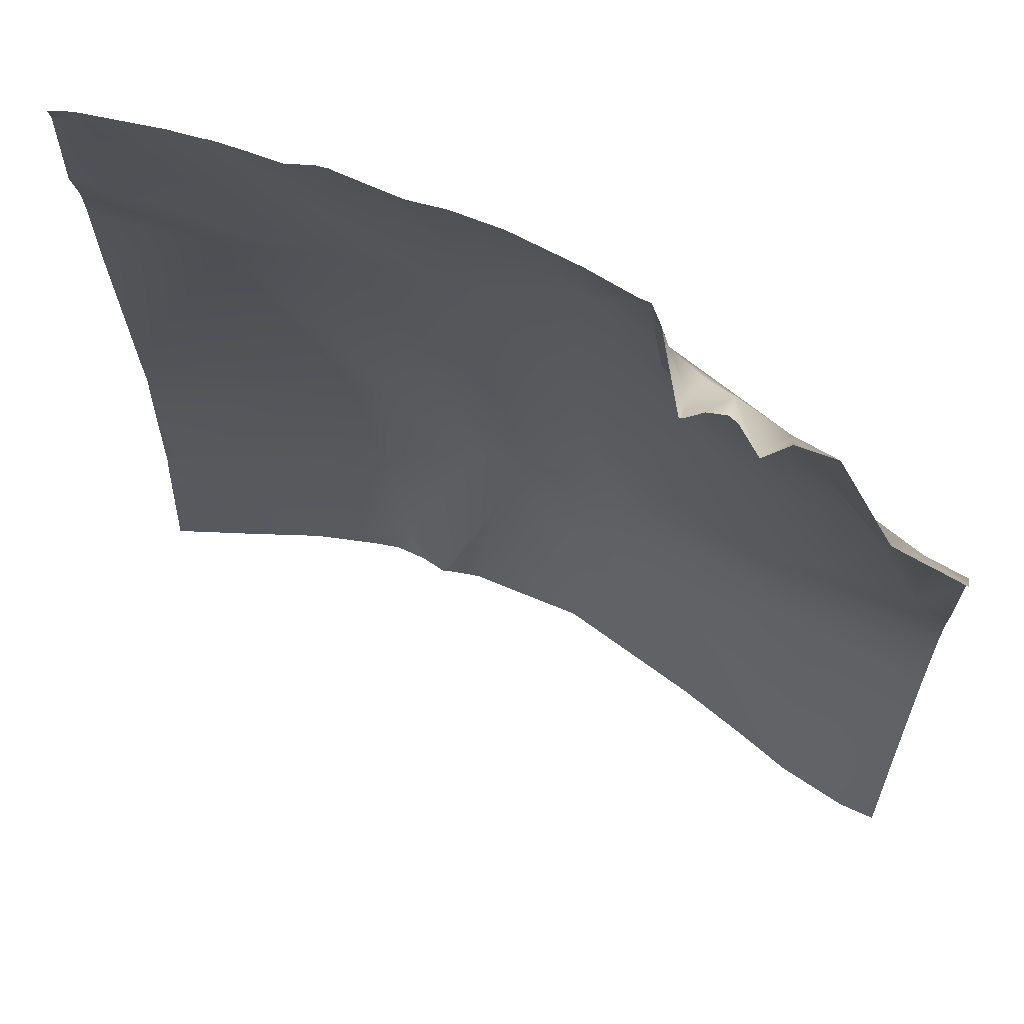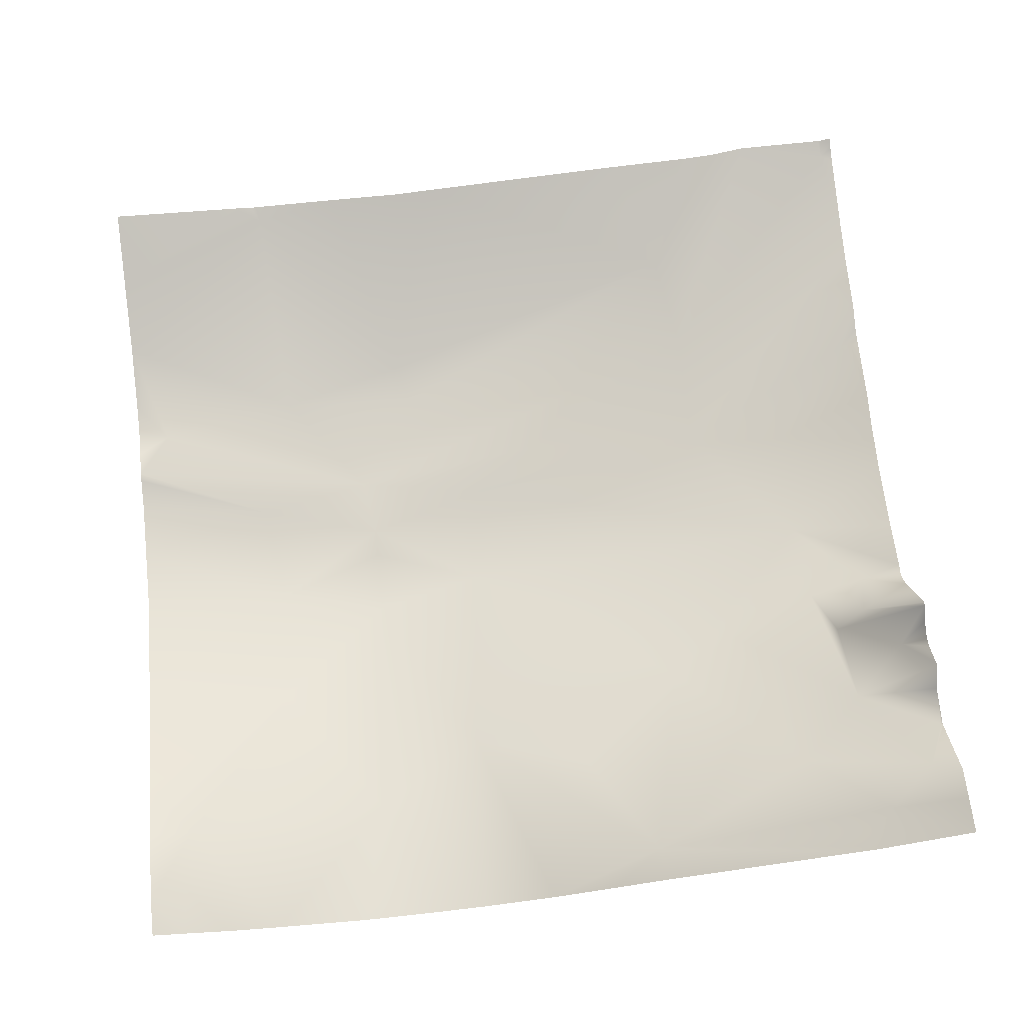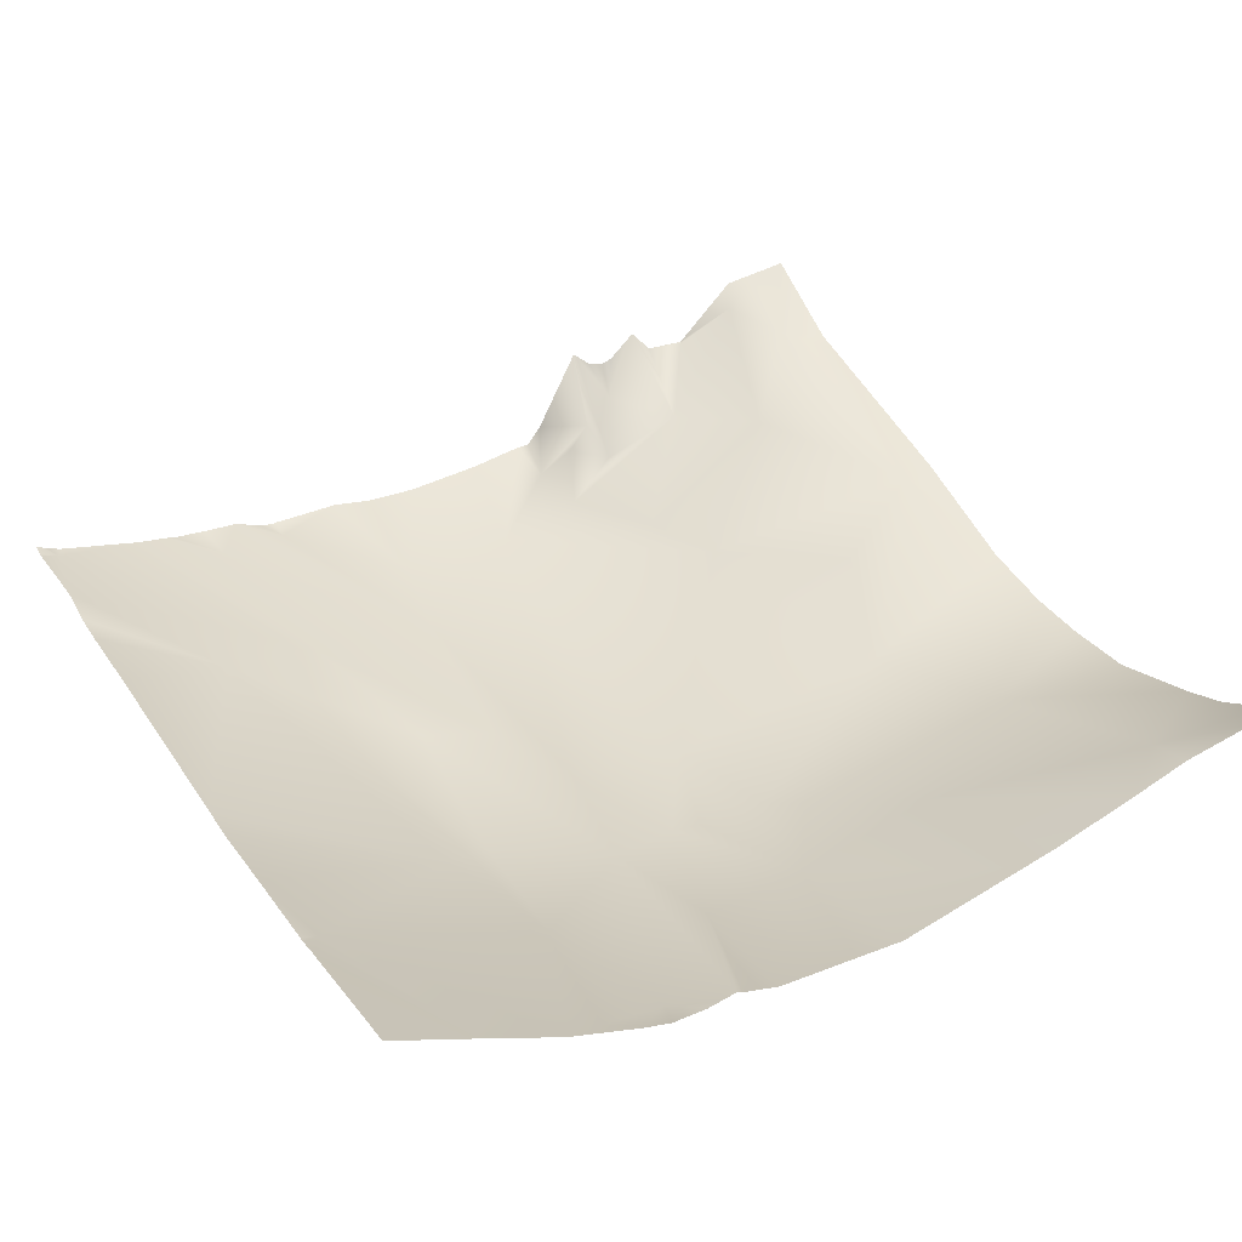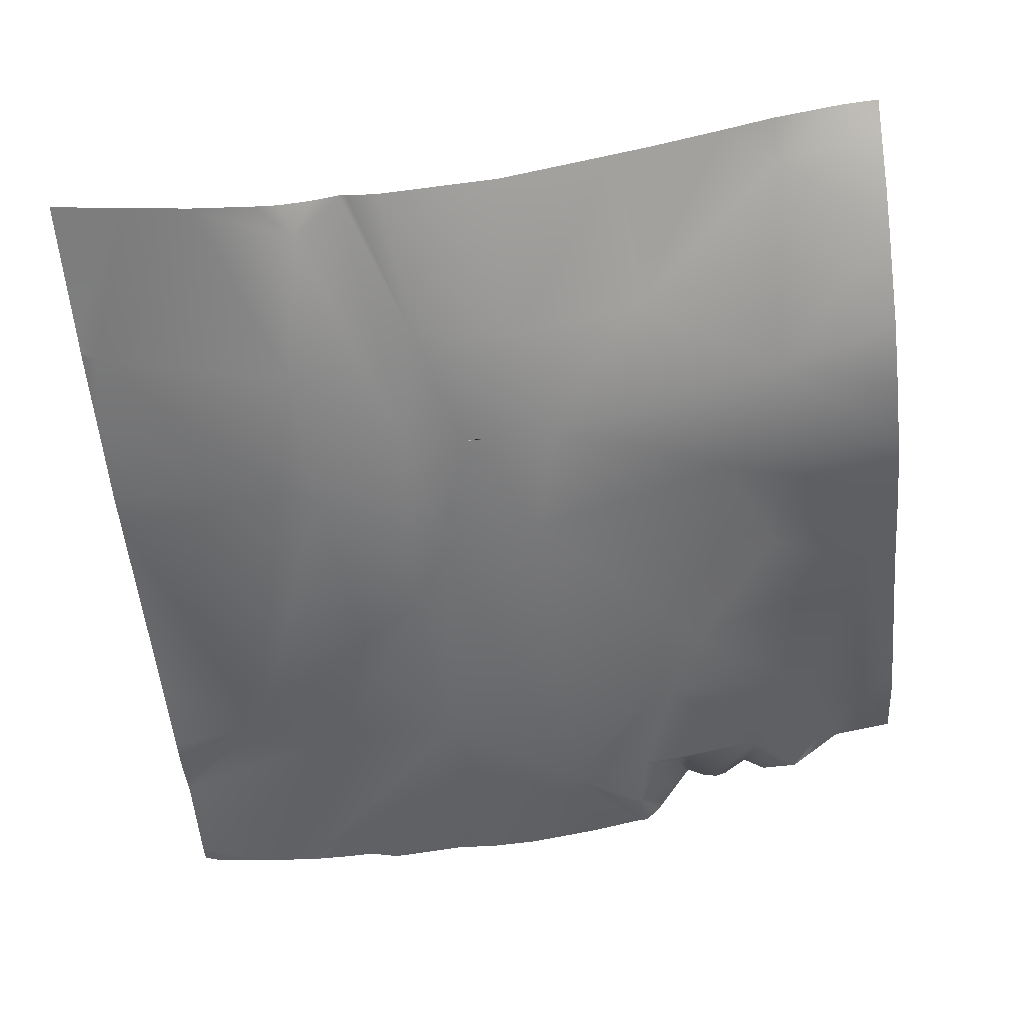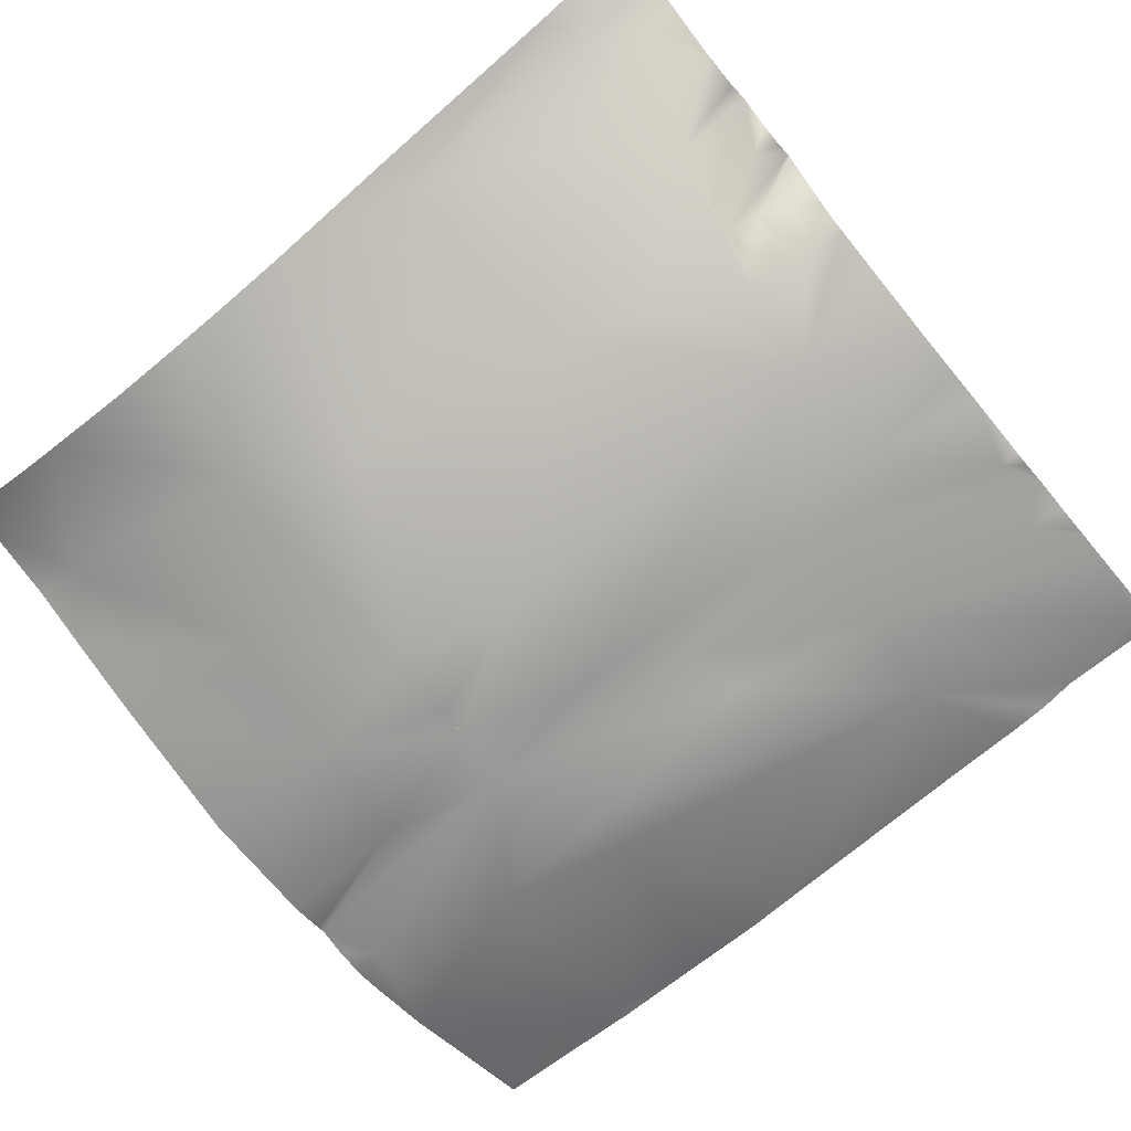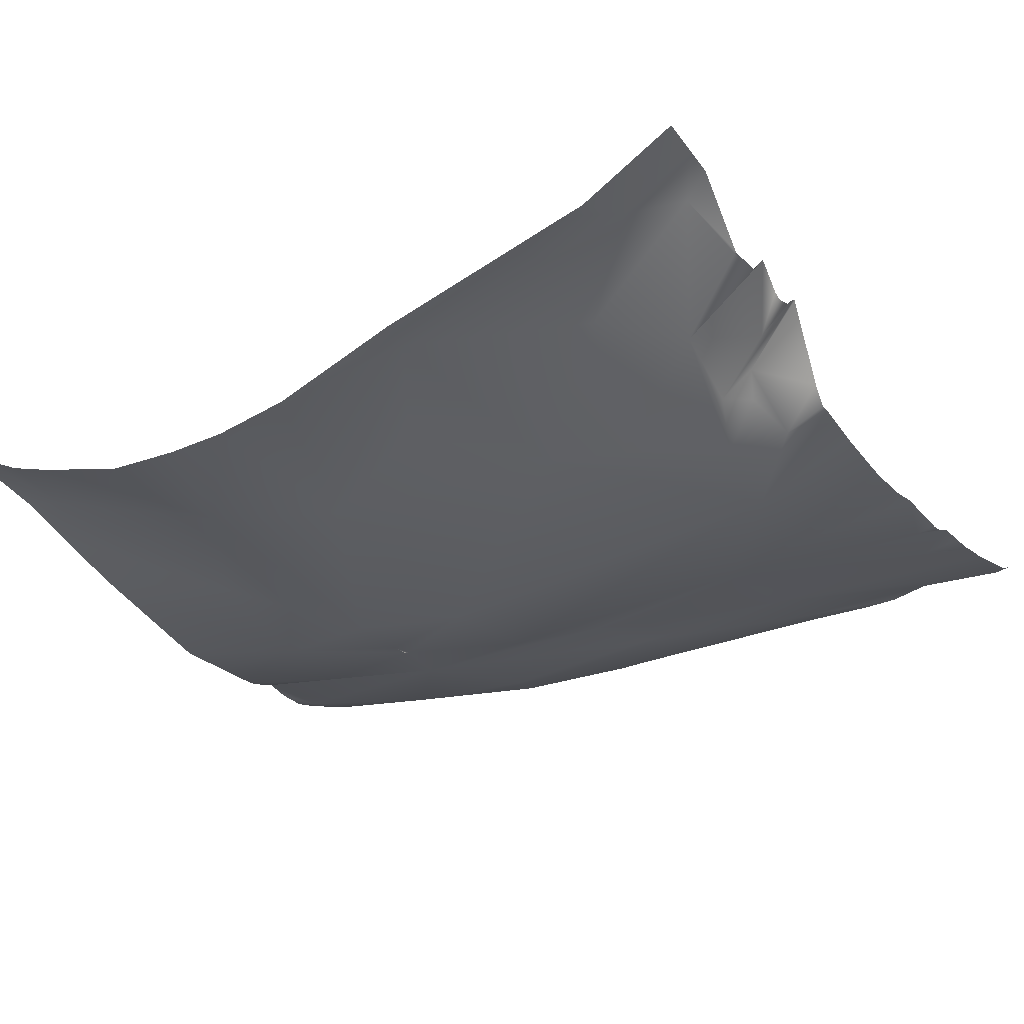
<metadata>
{"format":"obj","ext":"obj","renderer":"f3d","projection":"perspective","resolution":1024,"background":"white","views":[{"elev":63.5,"azim":-158.8,"up":"+Z"},{"elev":73.0,"azim":-96.1,"up":"+Y"},{"elev":28.7,"azim":151.9,"up":"+Y"},{"elev":-61.7,"azim":-173.3,"up":"+Y"},{"elev":-68.9,"azim":-50.4,"up":"+Y"},{"elev":-22.3,"azim":-58.6,"up":"+Y"}]}
</metadata>
<code>
o lod_1_093_Cube.093
v 1049 -40.08 -512
v 1054 -40.09 -512
v 1056 -39.51 -512
v 1040 -39.19 -486.9
v 1035 -39.36 -512
v 1064 -39.6 -483.8
v 994.6 -26.69 -491.4
v 960.7 -8.87 -450.4
v 1088 -22 -385.3
v 1066 -27.09 -405.5
v 1041 -26.17 -404.8
v 1024 -18.84 -390.3
v 1019 -11.41 -395.9
v 1022 -20.84 -403.5
v 1011 -13.7 -399.5
v 1013 -7.037 -393.6
v 1003 -4.964 -386.1
v 962.1 7.841 -396.7
v 977.4 -5.989 -413.1
v 992 -7.521 -398
v 1013 -19.83 -424.7
v 1005 -21.45 -440.3
v 984.2 -17.2 -464.3
v 1069 -40.15 -514
v 1074 -35.83 -466.7
v 1091 -39.84 -500.2
v 1087 -36.63 -459.3
v 1119 -25.85 -430.8
v 1097 -28.83 -426.9
v 1140 -15.52 -383.9
v 1070 -30.87 -426.8
v 1104 -21.05 -389.5
v 971 12.21 -387
v 981.3 3.207 -381.6
v 1040 -39.19 -537.1
v 1064 -39.6 -540.2
v 981 -27.56 -516.2
v 1012 -30.99 -537.4
v 977.4 -15.02 -562
v 1093 -38.93 -532
v 1087 -36.63 -564.7
v 1101 -38.53 -502.4
v 1140 -22.41 -534.7
v 1144 -21.24 -534
v 1144 -21.38 -514.7
v 1144 -21.25 -535.4
v 1141 -14.56 -381.2
v 1143 -13.85 -381.2
v 1144 -14.17 -383.8
v 1144 -13.48 -381.2
v 1089 -20.77 -381.2
v 1092 -20.48 -381.2
v 1088 -20.61 -381.2
v 1073 -19.51 -381.2
v 1065 -20.34 -381.2
v 1053 -20.01 -381.2
v 1037 -17.63 -381.2
v 1144 -14.21 -404.7
v 1144 -16.4 -413
v 1144 -14.27 -384.3
v 1144 -17.15 -421
v 1138 -15.31 -381.2
v 1121 -17.86 -381.2
v 1114 -18.39 -381.2
v 1105 -18.8 -381.2
v 1112 -18.66 -381.2
v 1097 -18.69 -381.2
v 1023 -14.98 -381.2
v 1026 -15.19 -381.2
v 1020 -11.1 -381.2
v 1011 5.549 -381.2
v 1006 2.843 -381.2
v 1002 1.984 -381.2
v 1010 5.42 -381.2
v 981.4 3.417 -381.2
v 989.8 3.421 -381.2
v 994.5 8.099 -381.2
v 1000 2.853 -381.2
v 981.1 3.476 -381.2
v 980.7 3.789 -381.2
v 968 16.1 -381.2
v 961.3 17.31 -381.2
v 955.7 18.24 -381.2
v 953.1 18.79 -381.2
v 953.1 6.788 -401.8
v 1144 -17.89 -438.8
v 1144 -21.07 -489.5
v 1144 -21.71 -497.3
v 953.1 -12.98 -461.8
v 953.1 -18.66 -476.2
v 953.1 -22.31 -492.6
v 953.1 -7.947 -449
v 953.1 5.496 -406.1
v 953.1 -23.57 -506
v 953.1 -23.8 -522.1
v 1144 -21.27 -536.6
v 1144 -20.8 -540.8
v 1126 -24.69 -571.9
v 1110 -30.42 -571.9
v 1095 -33.89 -571.9
v 1144 -18.79 -571.9
v 1089 -34.89 -571.9
v 1076 -32.84 -571.9
v 1082 -34.32 -571.9
v 1074 -33.38 -571.9
v 1055 -34.22 -571.9
v 1040 -33.67 -571.9
v 1067 -34.74 -571.9
v 1014 -25.95 -571.9
v 1007 -23.89 -571.9
v 953.1 -16.64 -553.4
v 953.1 -19.42 -543.2
v 990 -17.95 -571.9
v 961.6 -9.421 -571.9
v 977.4 -13.2 -571.9
v 956.9 -9.009 -571.9
v 953.1 -11.67 -565
v 953.1 -8.84 -571.9
f 1 3 2
f 1 4 3
f 1 5 4
f 4 6 3
f 5 7 4
f 37 7 5
f 9 53 51
f 54 9 10
f 11 57 56
f 56 10 11
f 12 69 11
f 14 12 11
f 13 12 14
f 14 15 13
f 15 16 13
f 13 16 12
f 70 12 16
f 17 74 15
f 16 71 70
f 34 79 75
f 8 93 18
f 18 19 8
f 19 20 21
f 19 21 22
f 8 19 22
f 23 8 22
f 7 23 22
f 7 8 23
f 7 22 4
f 4 22 11
f 3 6 24
f 24 6 25
f 24 27 26
f 24 25 27
f 6 31 25
f 25 29 27
f 27 28 26
f 26 28 42
f 42 87 88
f 27 29 28
f 25 31 29
f 64 29 31
f 32 64 31
f 67 32 31
f 9 67 31
f 10 9 31
f 11 10 31
f 6 11 31
f 4 11 6
f 21 14 11
f 22 21 11
f 20 14 21
f 20 15 14
f 20 17 15
f 20 33 34
f 19 33 20
f 18 33 19
f 33 80 34
f 34 76 20
f 77 17 20
f 9 51 52
f 32 65 66
f 63 30 29
f 30 58 29
f 58 28 29
f 28 59 61
f 30 47 48
f 48 49 30
f 1 3 35
f 1 35 5
f 35 3 36
f 5 35 38
f 37 5 38
f 39 112 37
f 39 113 115
f 38 113 39
f 37 38 39
f 38 109 110
f 35 107 109
f 3 24 36
f 36 103 105
f 24 26 40
f 24 40 41
f 36 105 108
f 41 99 100
f 26 42 40
f 40 42 43
f 42 45 43
f 43 44 46
f 43 99 40
f 43 46 96
f 43 96 97
f 97 98 43
f 41 100 102
f 36 108 106
f 35 106 107
f 73 72 17
f 61 86 28
f 95 94 37
f 91 90 7
f 86 87 28
f 93 85 18
f 55 54 10
f 78 73 17
f 102 104 41
f 90 8 7
f 115 114 39
f 114 117 39
f 82 18 83
f 89 92 8
f 91 37 94
f 82 81 33
f 112 95 37
f 69 57 11
f 84 18 85
f 76 77 20
f 45 44 43
f 116 118 117
f 80 79 34
f 62 47 30
f 49 60 30
f 74 16 15
f 103 41 104
f 54 53 9
f 56 55 10
f 12 68 69
f 70 68 12
f 17 72 74
f 8 92 93
f 42 28 87
f 64 63 29
f 32 66 64
f 67 65 32
f 9 52 67
f 33 81 80
f 34 75 76
f 77 78 17
f 63 62 30
f 30 60 58
f 58 59 28
f 48 50 49
f 39 111 112
f 38 110 113
f 38 35 109
f 36 24 103
f 41 40 99
f 42 88 45
f 43 98 99
f 97 101 98
f 35 36 106
f 90 89 8
f 116 117 114
f 117 111 39
f 82 33 18
f 91 7 37
f 84 83 18
f 74 71 16
f 103 24 41

</code>
